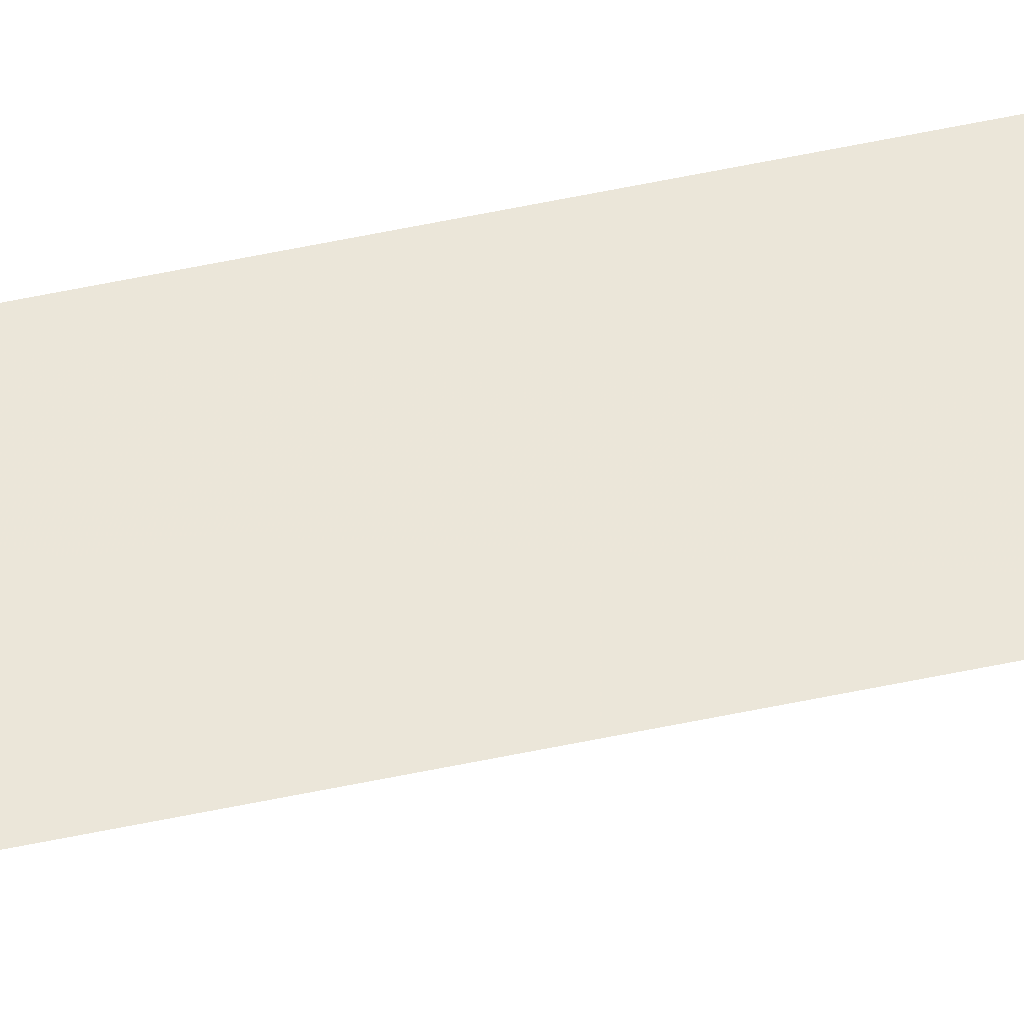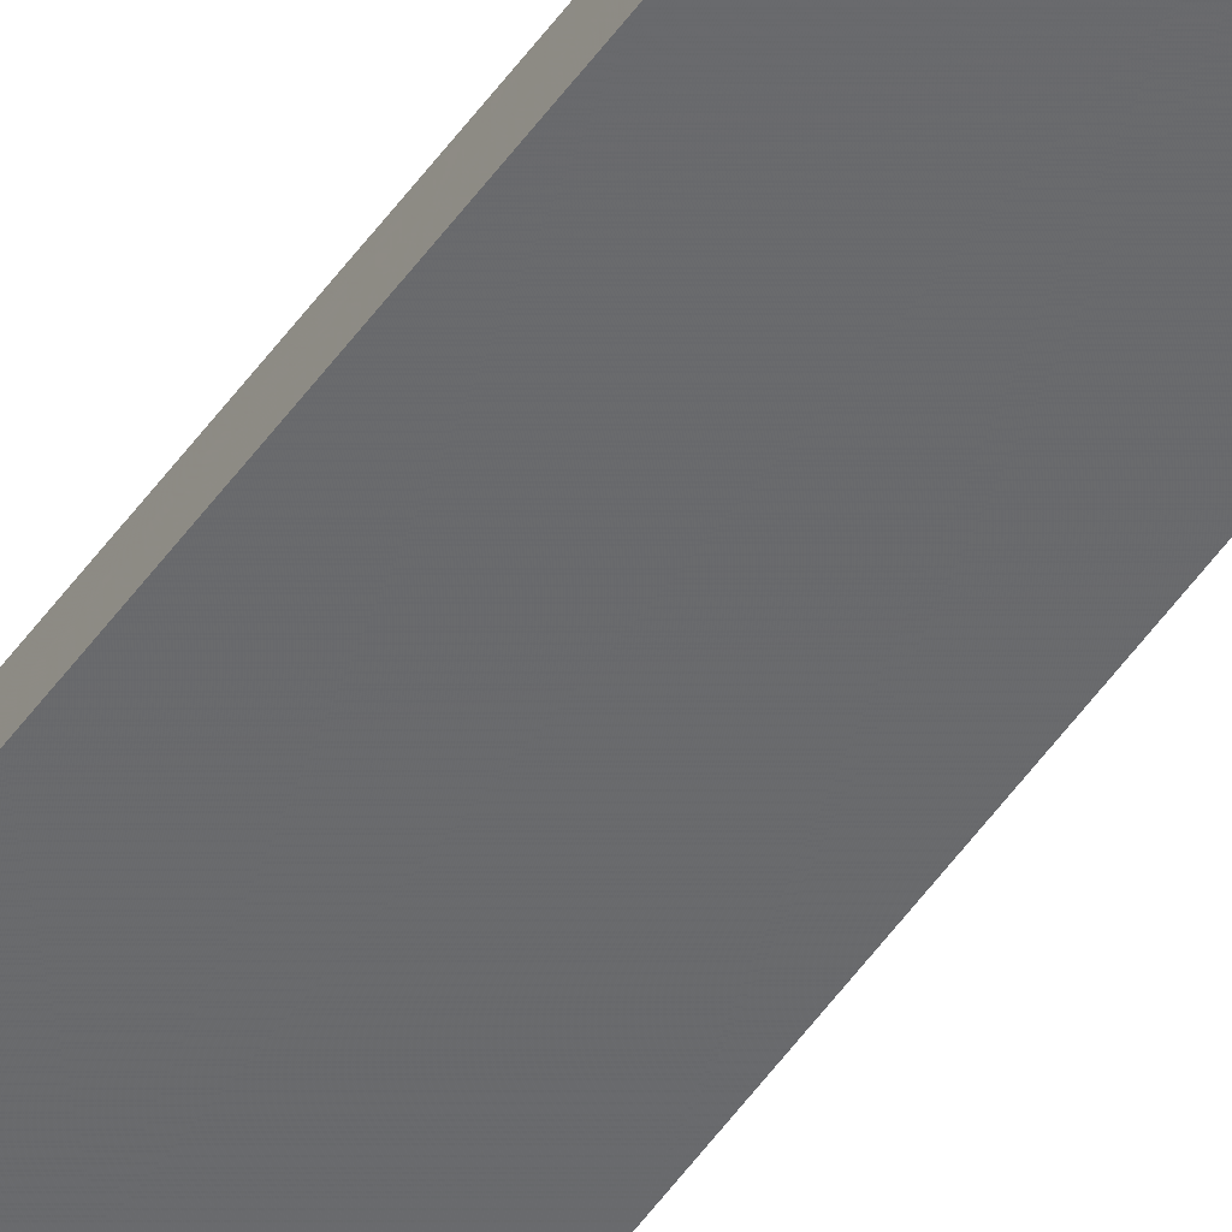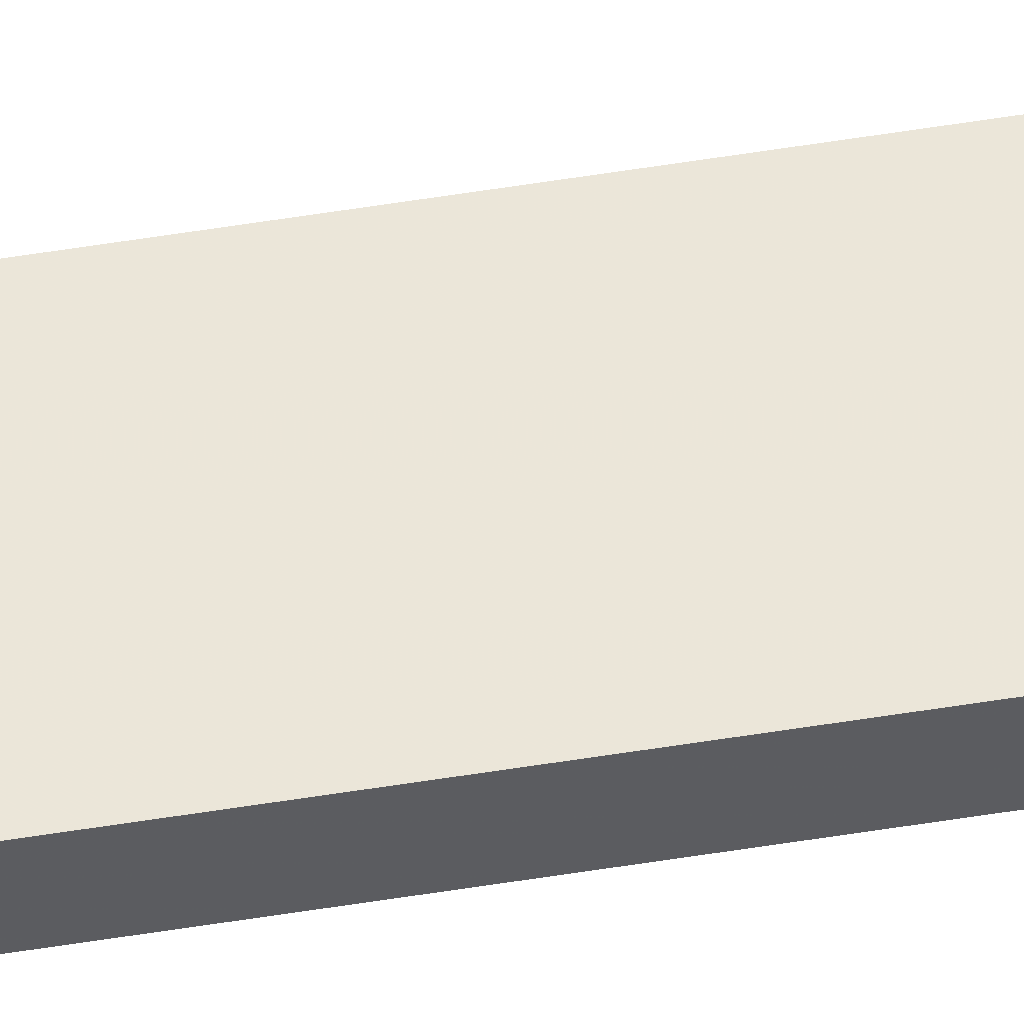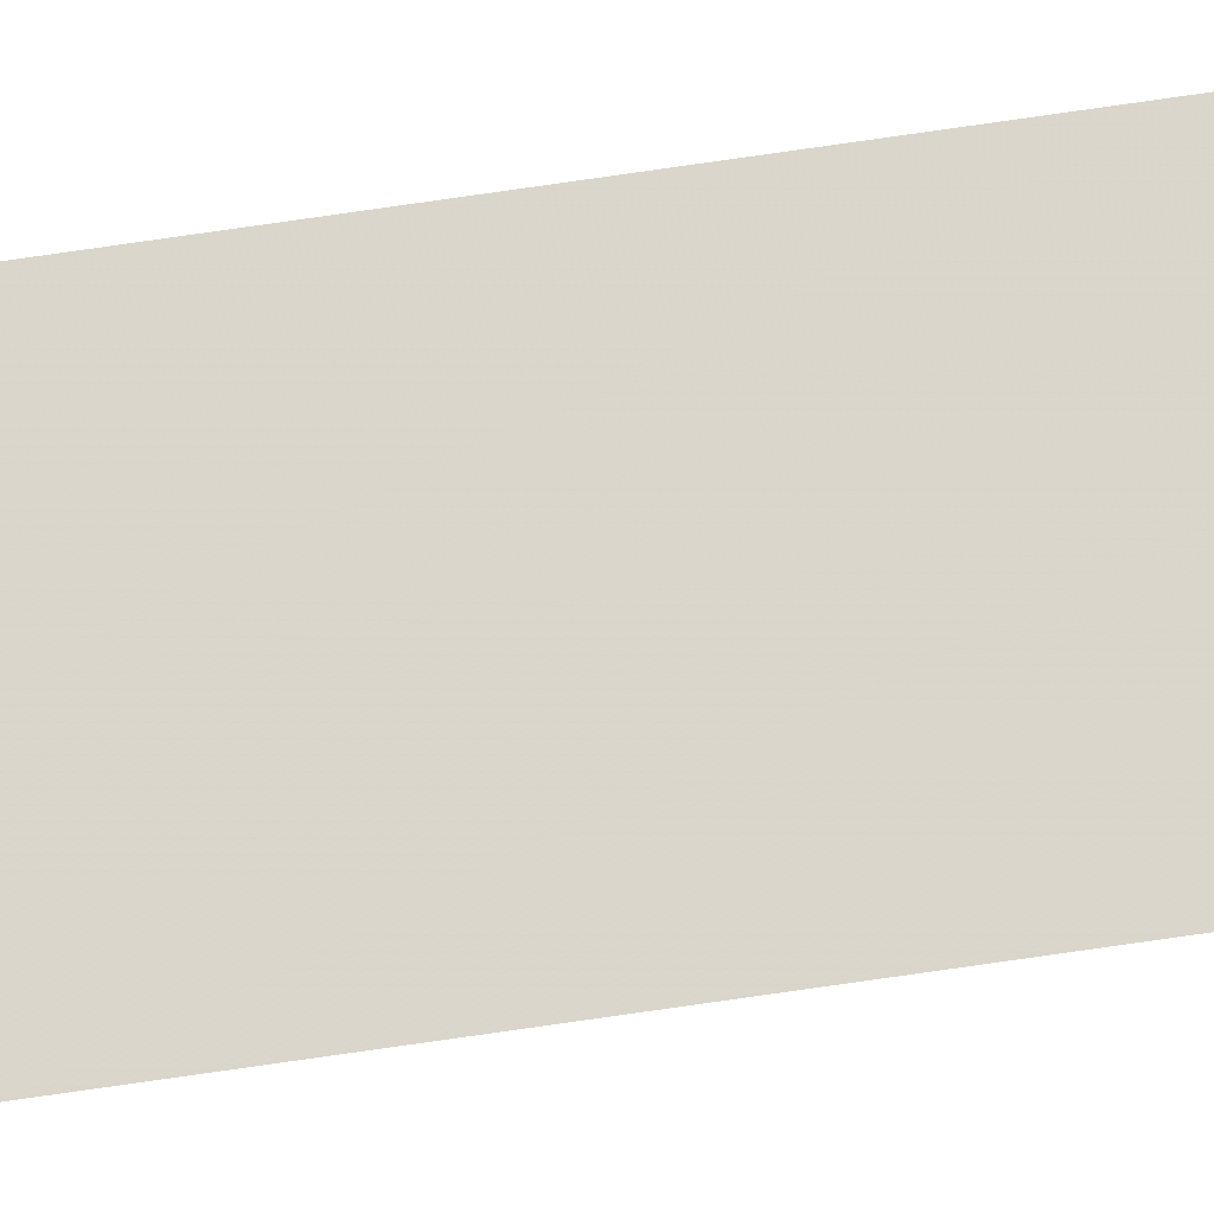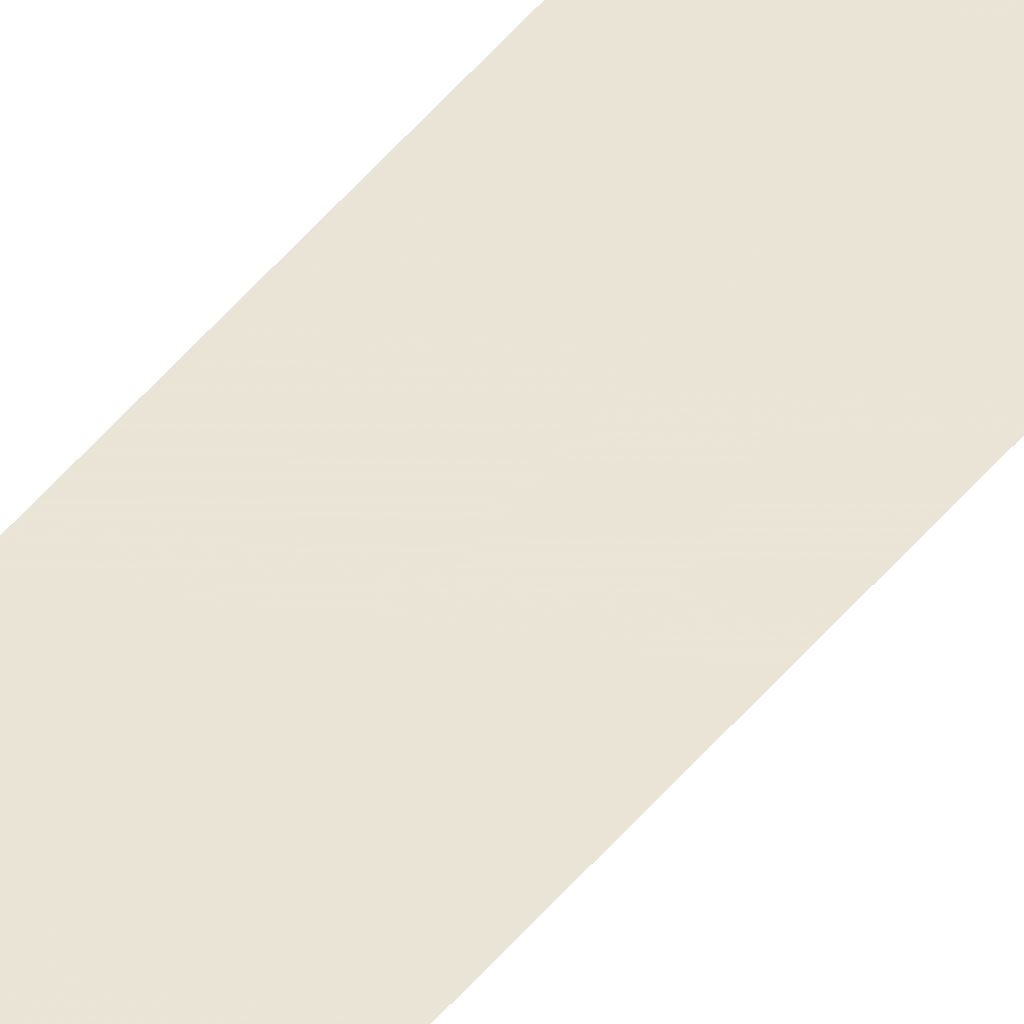
<metadata>
{"format":"obj","ext":"obj","renderer":"f3d","projection":"perspective","resolution":1024,"background":"white","views":[{"elev":39.9,"azim":-106.1,"up":"+Z"},{"elev":-57.0,"azim":144.2,"up":"+Z"},{"elev":58.5,"azim":80.6,"up":"+Z"},{"elev":67.7,"azim":-98.6,"up":"+Z"},{"elev":38.7,"azim":-147.7,"up":"+Z"}]}
</metadata>
<code>
v 4.642 -0.06538 -0.9118
v 4.641 -0.06538 -0.9116
v 4.642 -0.06538 -0.9115
v 4.642 -0.1545 -0.9118
v 4.642 -0.1545 -0.9115
v 4.641 -0.1545 -0.9116
v 4.642 -0.1545 -0.9115
v 4.642 -0.1545 -0.9118
v 4.642 -0.06538 -0.9118
v 4.642 -0.06538 -0.9115
v 4.641 -0.1545 -0.9116
v 4.642 -0.1545 -0.9115
v 4.642 -0.06538 -0.9115
v 4.641 -0.06538 -0.9116
v 4.642 -0.1545 -0.9118
v 4.641 -0.1545 -0.9116
v 4.641 -0.06538 -0.9116
v 4.642 -0.06538 -0.9118
f 1 2 3
f 4 5 6
f 7 8 9
f 7 9 10
f 11 12 13
f 11 13 14
f 15 16 17
f 15 17 18

</code>
